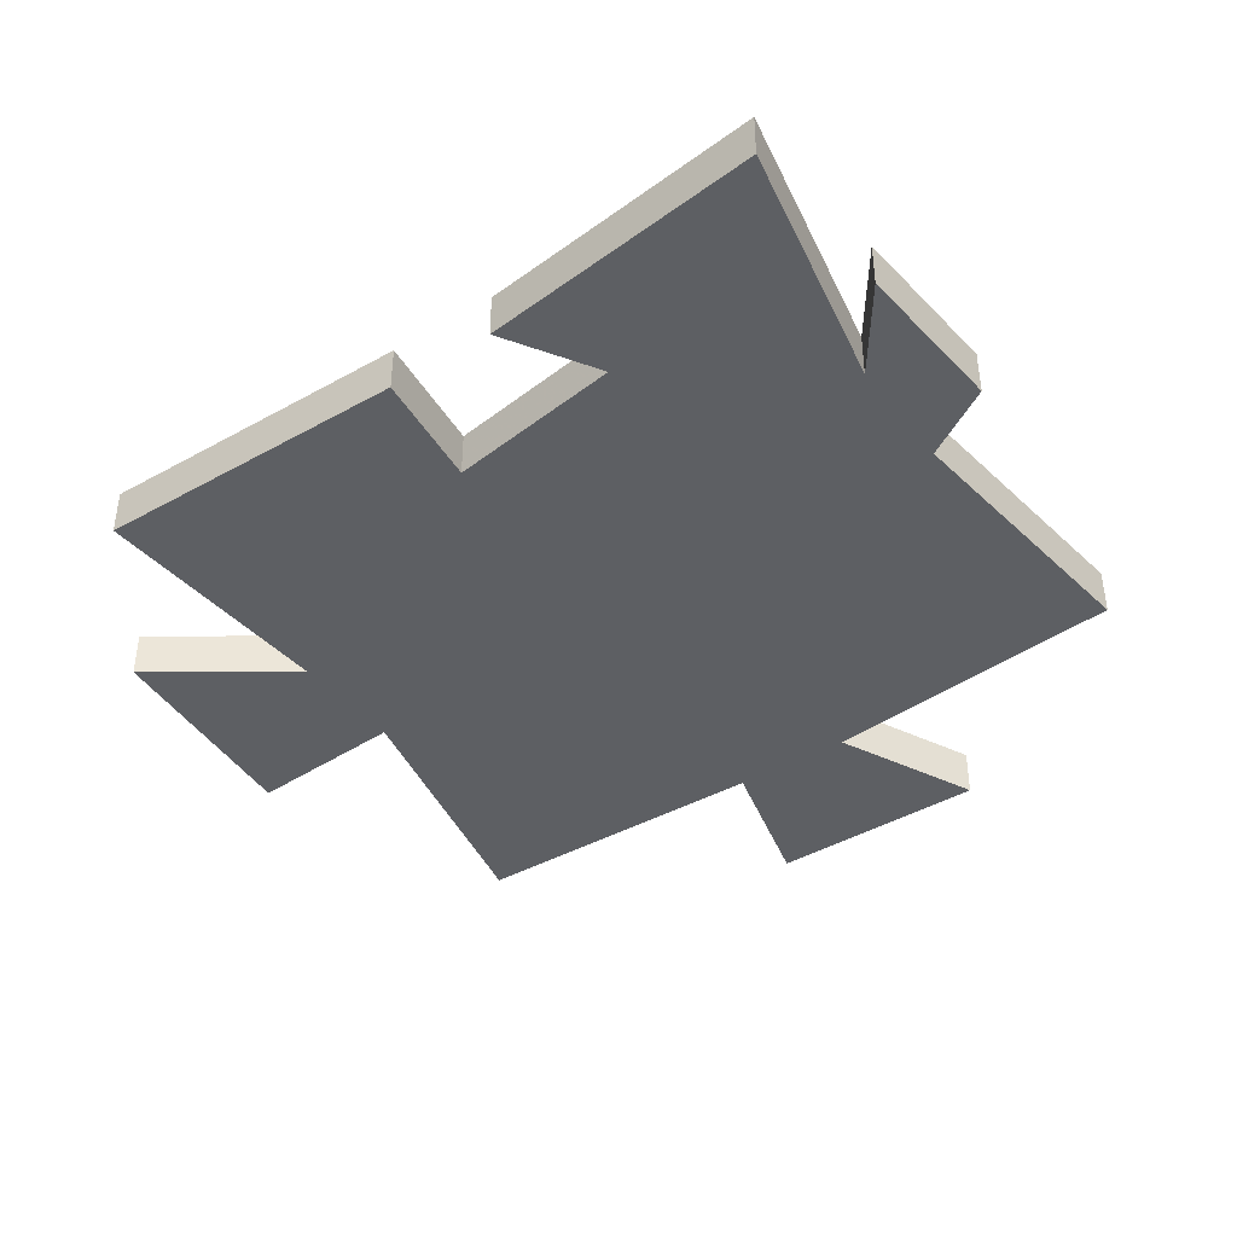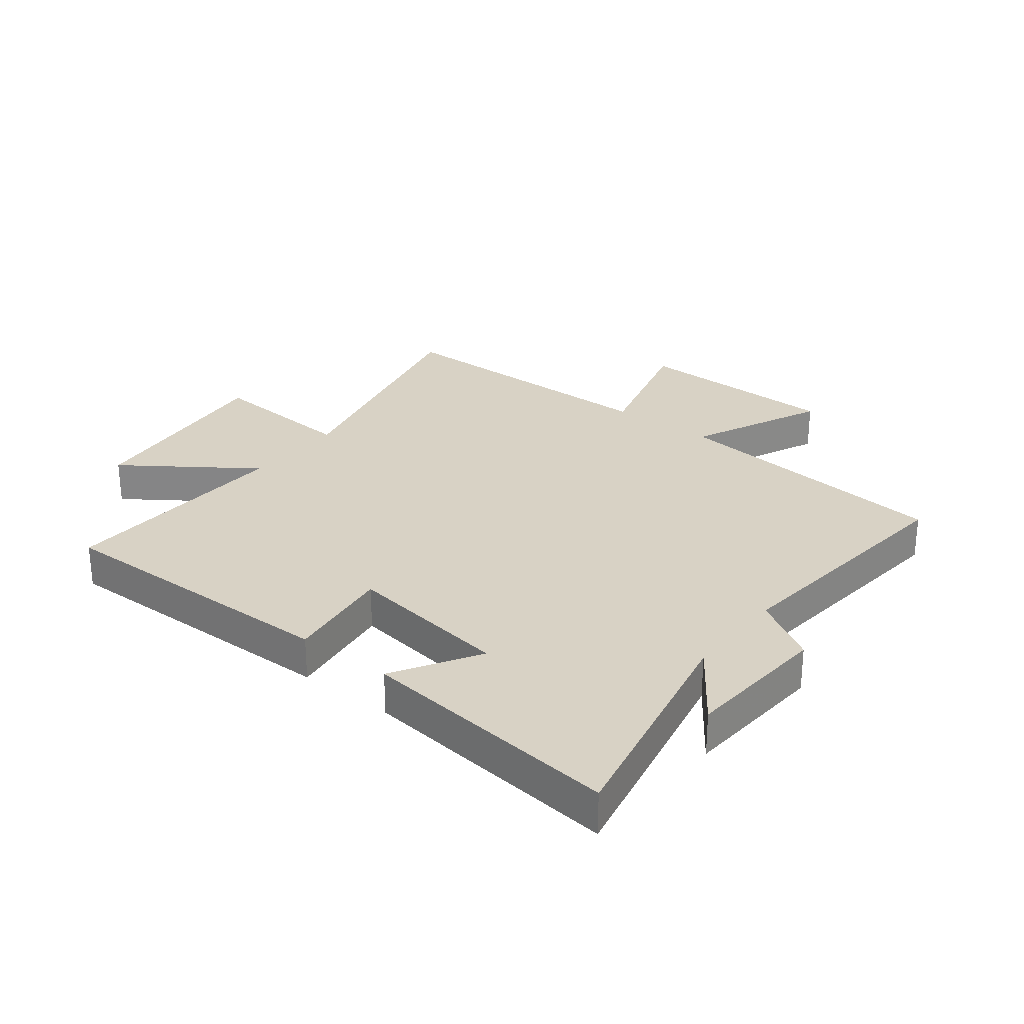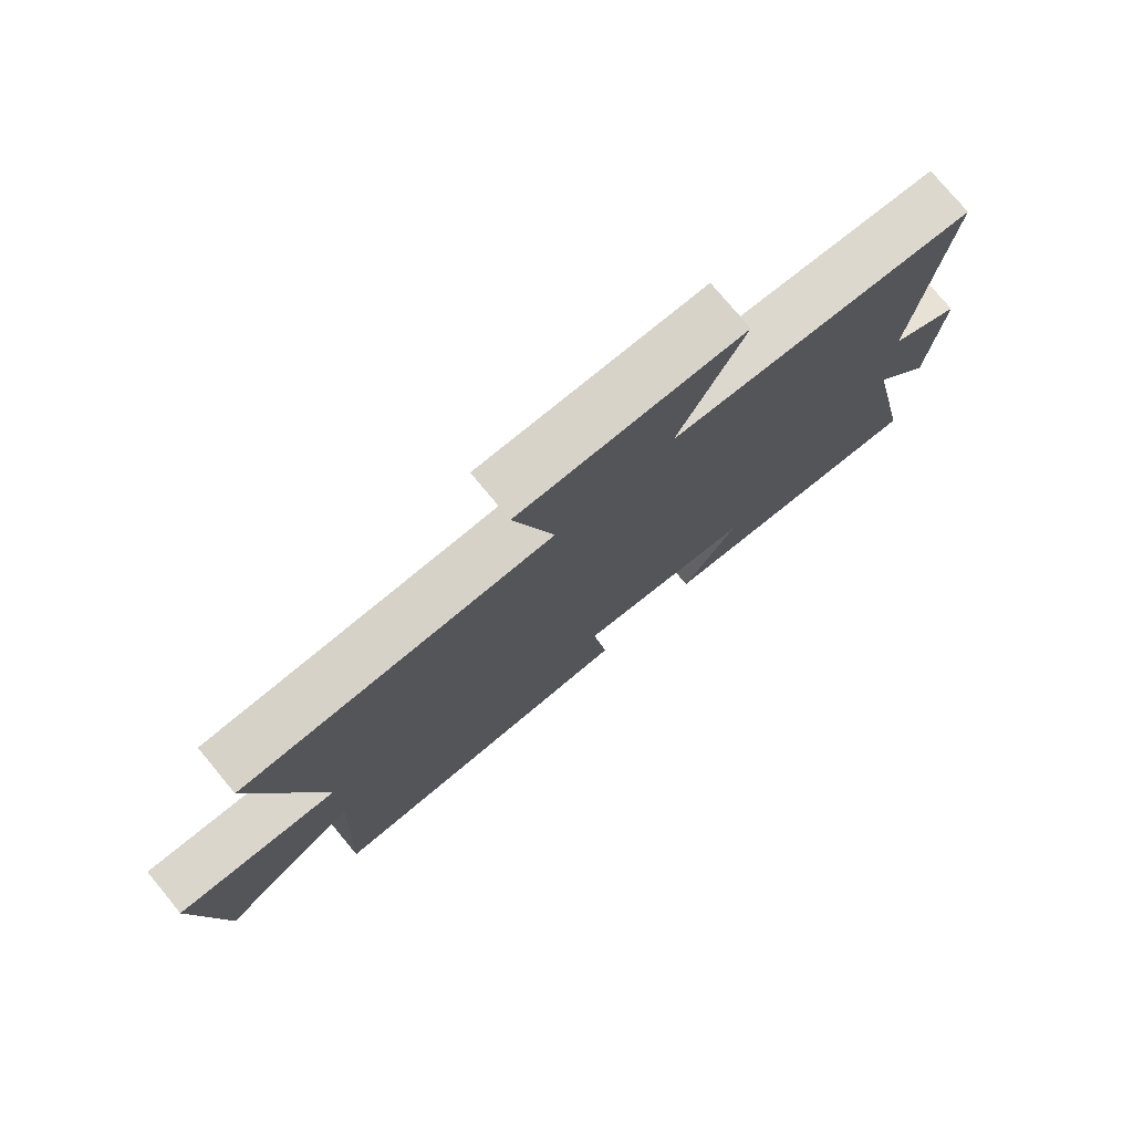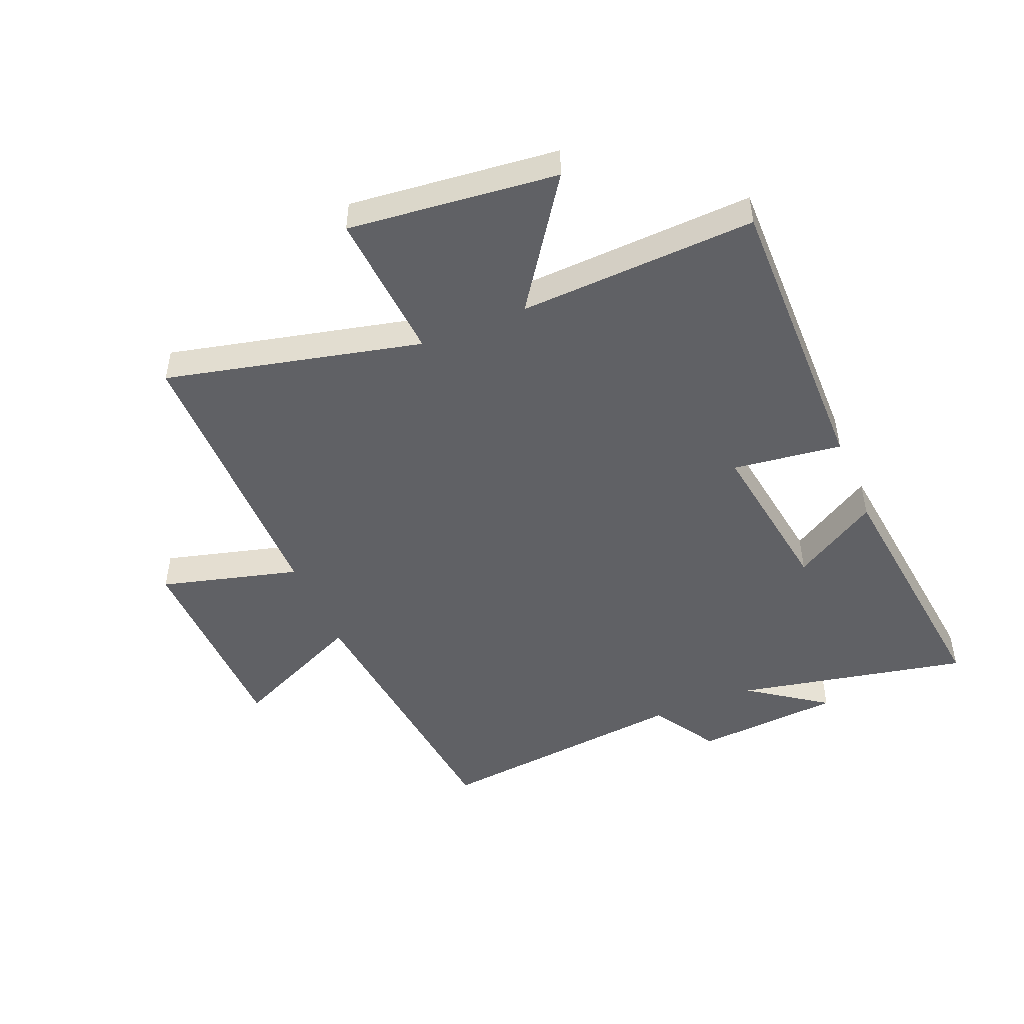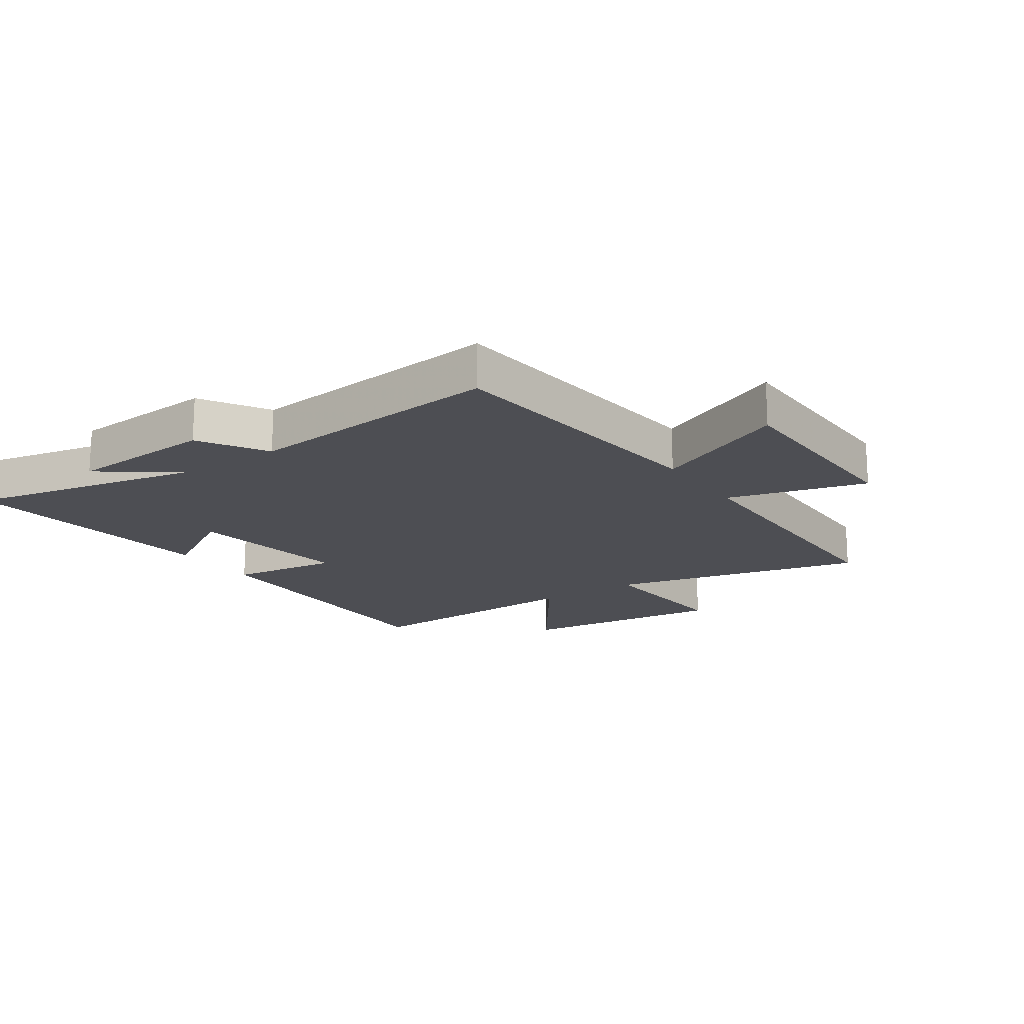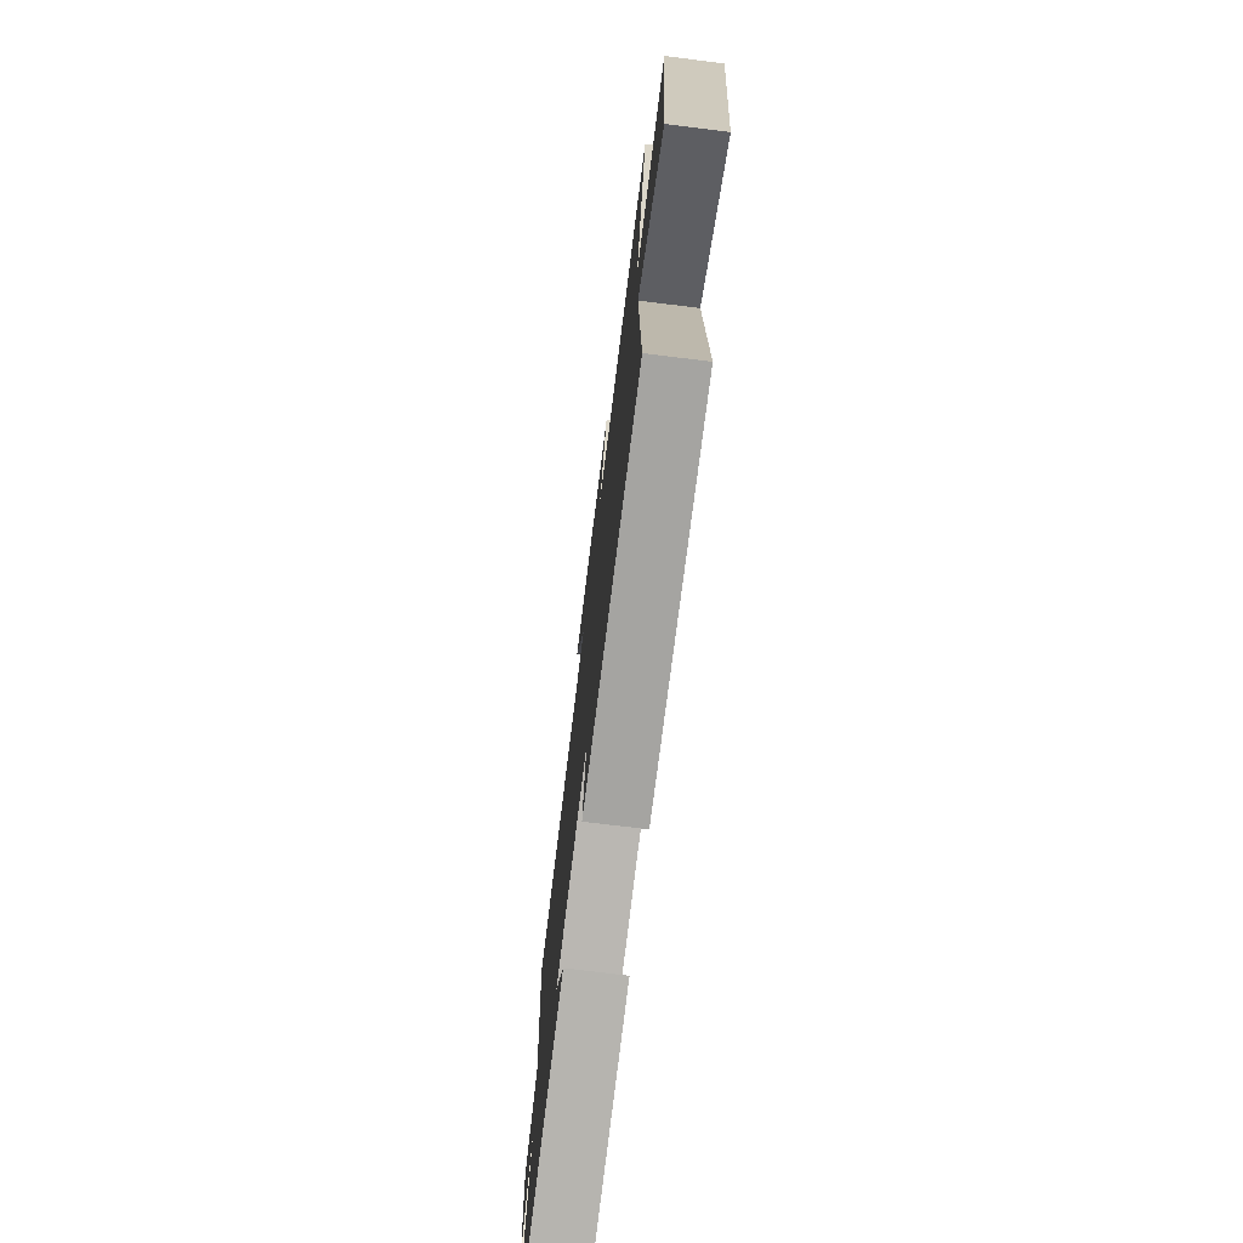
<metadata>
{"format":"obj","ext":"obj","renderer":"f3d","projection":"perspective","resolution":1024,"background":"white","views":[{"elev":-40.3,"azim":-144.9,"up":"+Y"},{"elev":27.7,"azim":-142.1,"up":"+Y"},{"elev":76.9,"azim":140.3,"up":"+Z"},{"elev":-48.1,"azim":112.7,"up":"+Y"},{"elev":-17.4,"azim":-55.7,"up":"+Y"},{"elev":-73.9,"azim":82.9,"up":"+Z"}]}
</metadata>
<code>
v -0.58 0.07 -0.55
v -0.5 0.07 -0.162
v -0.592 0.07 -0.291
v -0.61 0.07 -0.047
v -0.5 0.07 0.02
v -0.546 0.07 0.45
v -0.066 0.07 0.5
v -0.168 0.07 0.725
v 0.18 0.07 0.731
v 0.118 0.07 0.5
v 0.6 0.07 0.496
v 0.5 0.07 0.071
v 0.752 0.07 0.088
v 0.714 0.07 -0.26
v 0.5 0.07 -0.111
v 0.517 0.07 -0.506
v 0.022 0.07 -0.5
v 0.046 0.07 -0.318
v -0.228 0.07 -0.358
v -0.142 0.07 -0.5
v -0.58 0 -0.55
v -0.5 0 -0.162
v -0.592 0 -0.291
v -0.61 0 -0.047
v -0.5 0 0.02
v -0.546 0 0.45
v -0.066 0 0.5
v -0.168 0 0.725
v 0.18 0 0.731
v 0.118 0 0.5
v 0.6 0 0.496
v 0.5 0 0.071
v 0.752 0 0.088
v 0.714 0 -0.26
v 0.5 0 -0.111
v 0.517 0 -0.506
v 0.022 0 -0.5
v 0.046 0 -0.318
v -0.228 0 -0.358
v -0.142 0 -0.5
f 19 20 1 2
f 18 19 2
f 15 16 17 18
f 15 18 2
f 12 13 14 15
f 12 15 2
f 10 11 12 2
f 7 8 9 10
f 5 6 7 10
f 5 10 2
f 2 3 4 5
f 22 21 40 39
f 22 39 38
f 38 37 36 35
f 22 38 35
f 35 34 33 32
f 22 35 32
f 22 32 31 30
f 30 29 28 27
f 30 27 26 25
f 22 30 25
f 25 24 23 22
f 1 21 22 2
f 2 22 23 3
f 3 23 24 4
f 4 24 25 5
f 5 25 26 6
f 6 26 27 7
f 7 27 28 8
f 8 28 29 9
f 9 29 30 10
f 10 30 31 11
f 11 31 32 12
f 12 32 33 13
f 13 33 34 14
f 14 34 35 15
f 15 35 36 16
f 16 36 37 17
f 17 37 38 18
f 18 38 39 19
f 19 39 40 20
f 20 40 21 1

</code>
